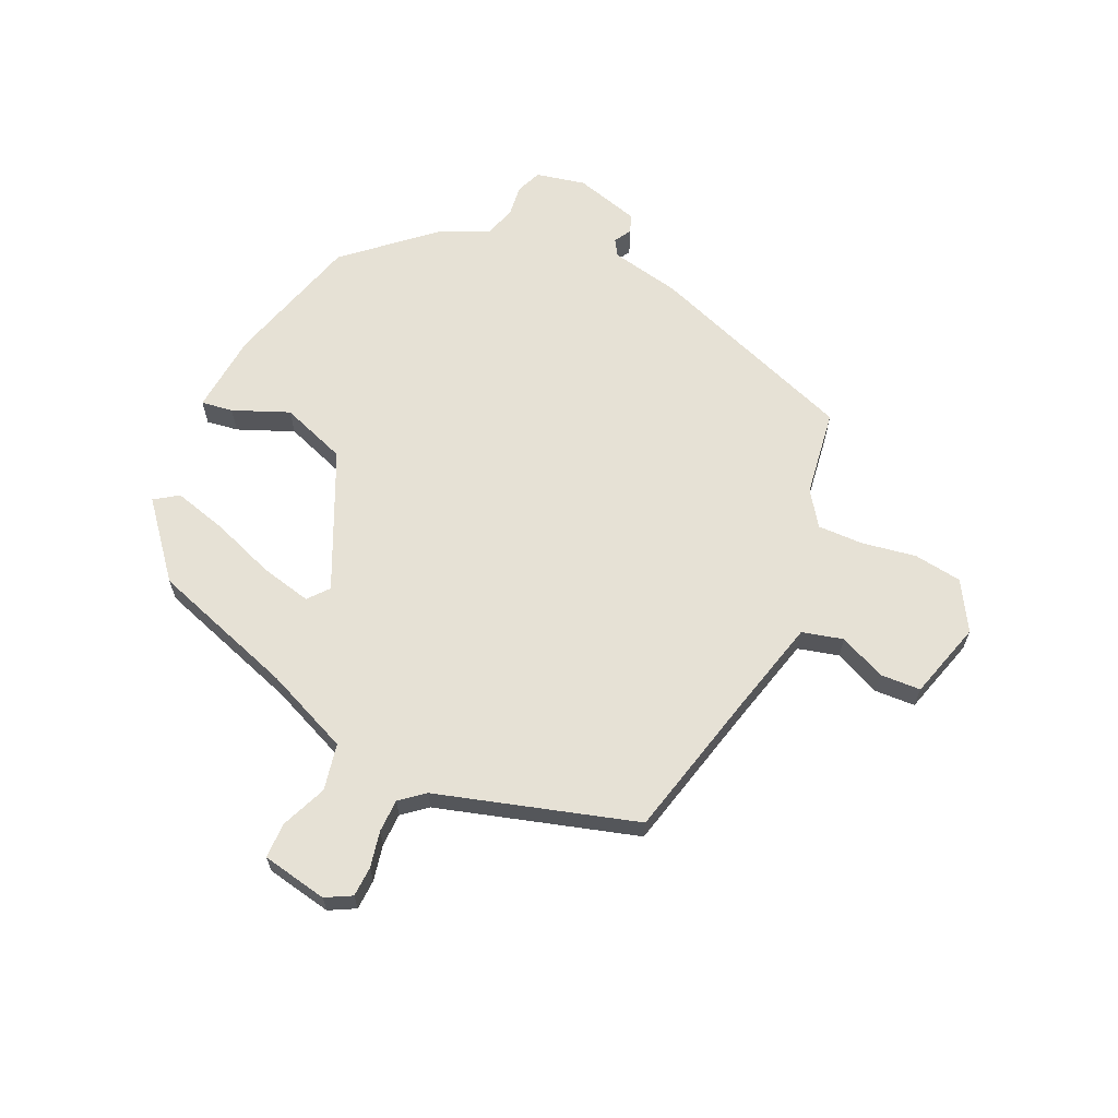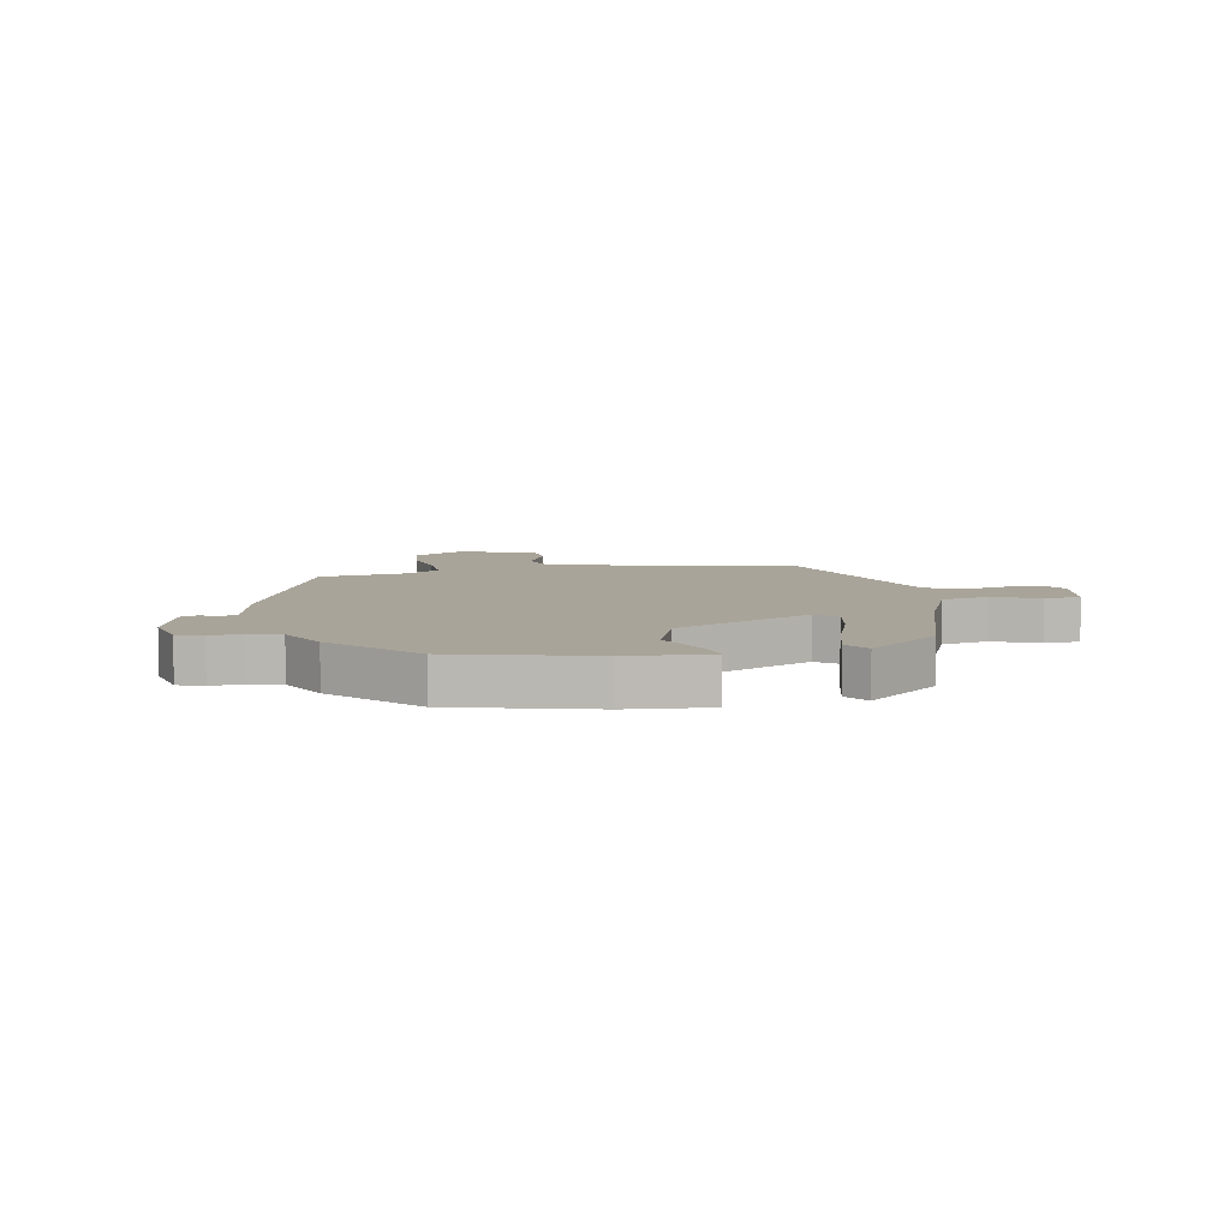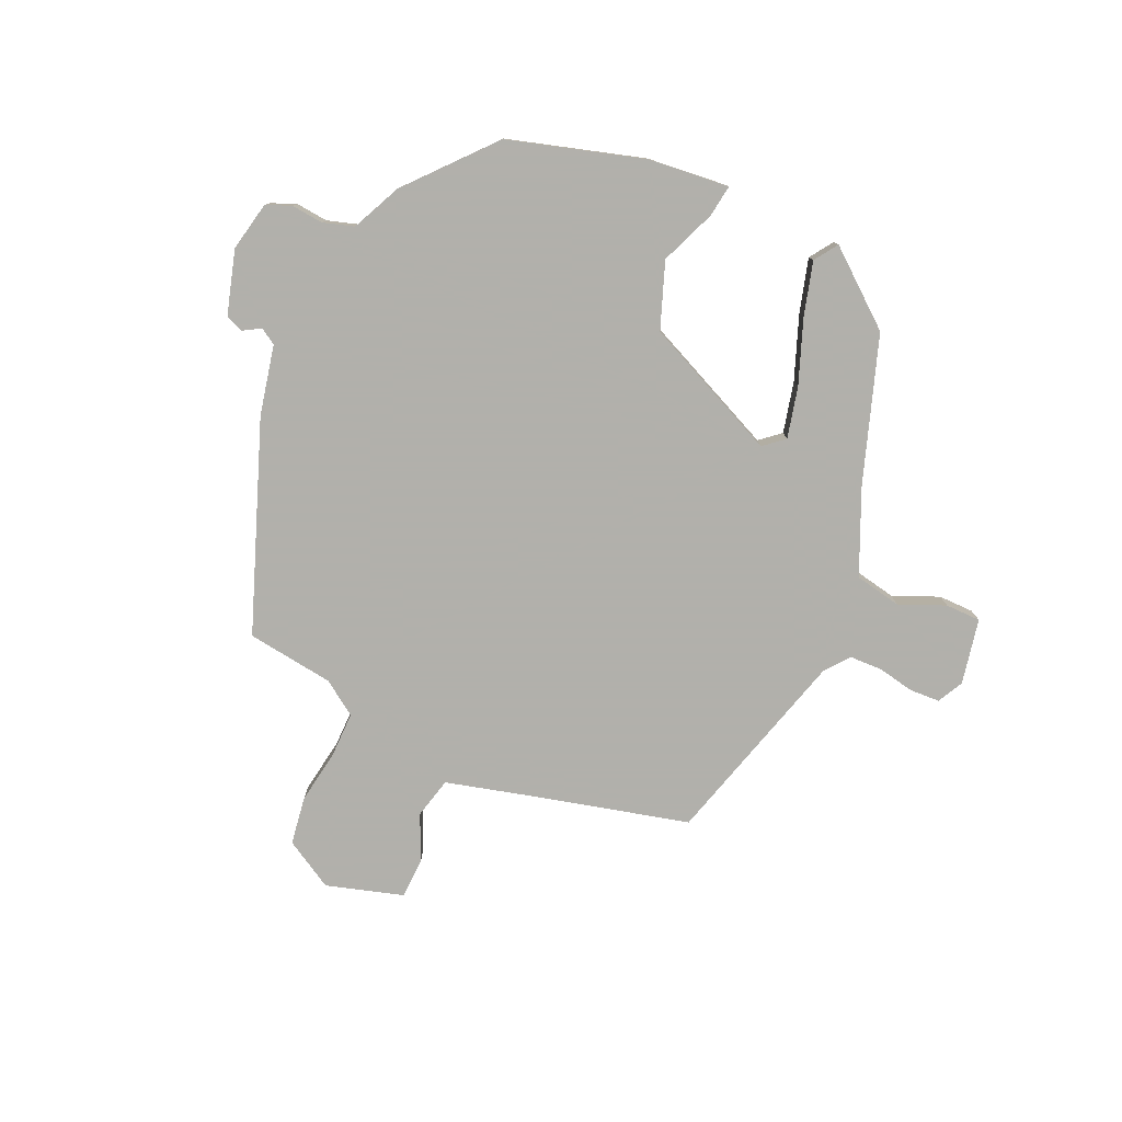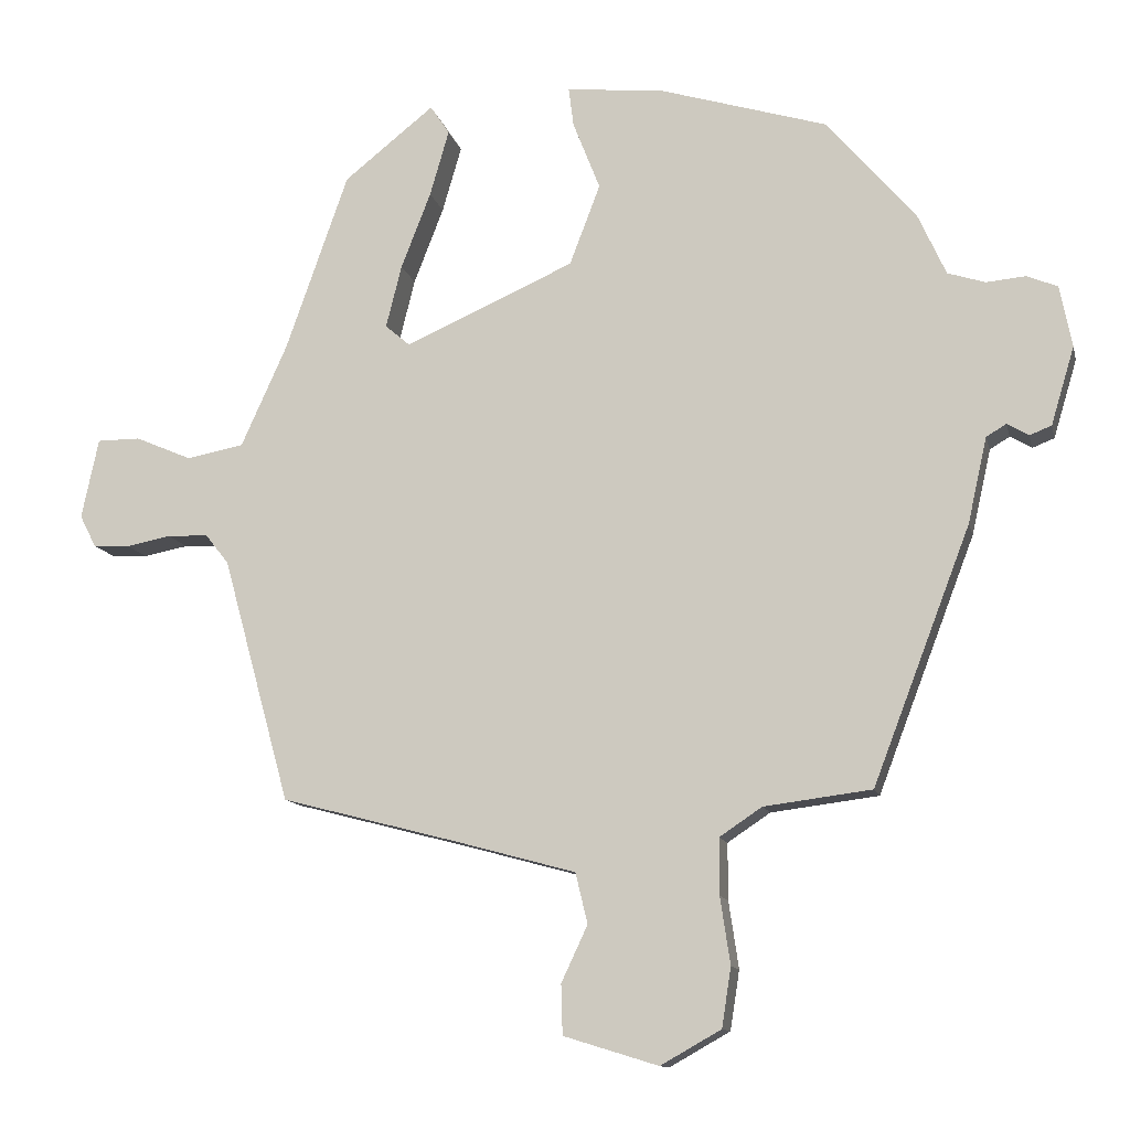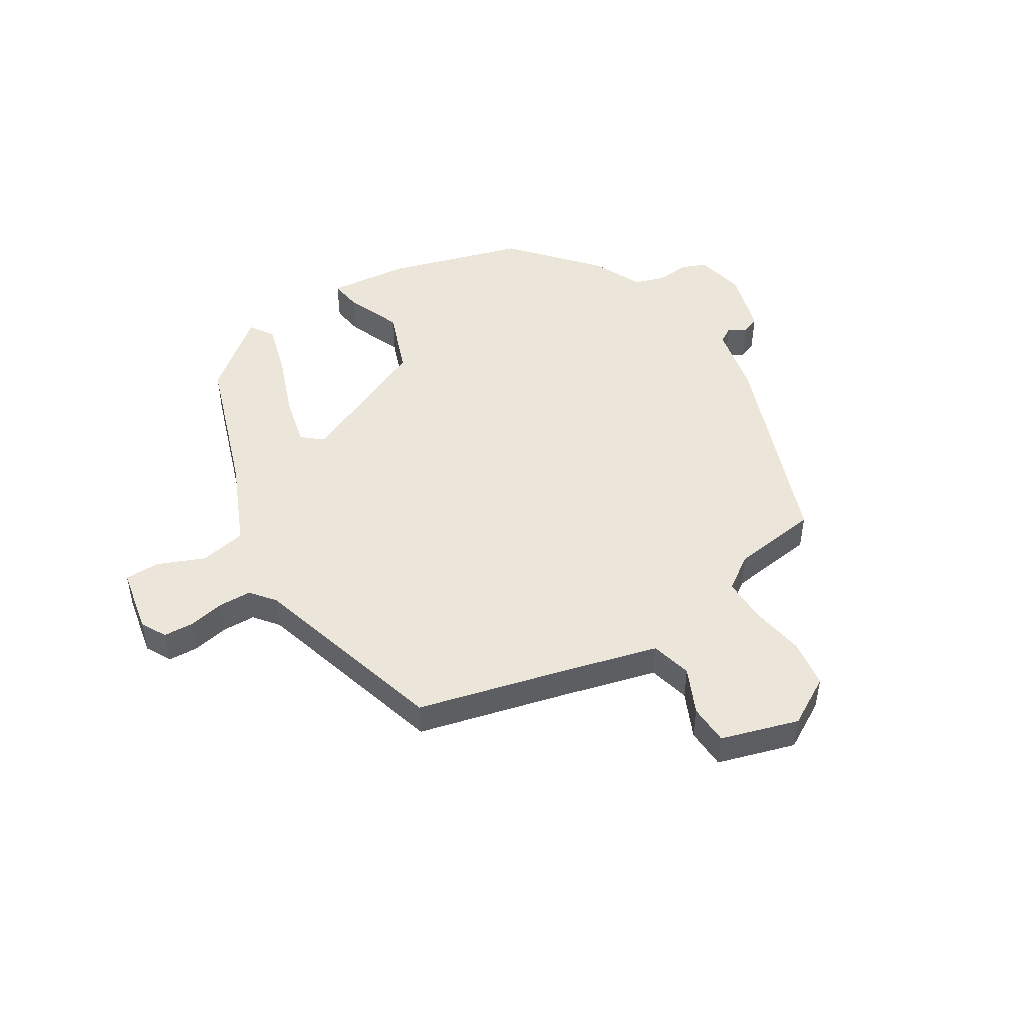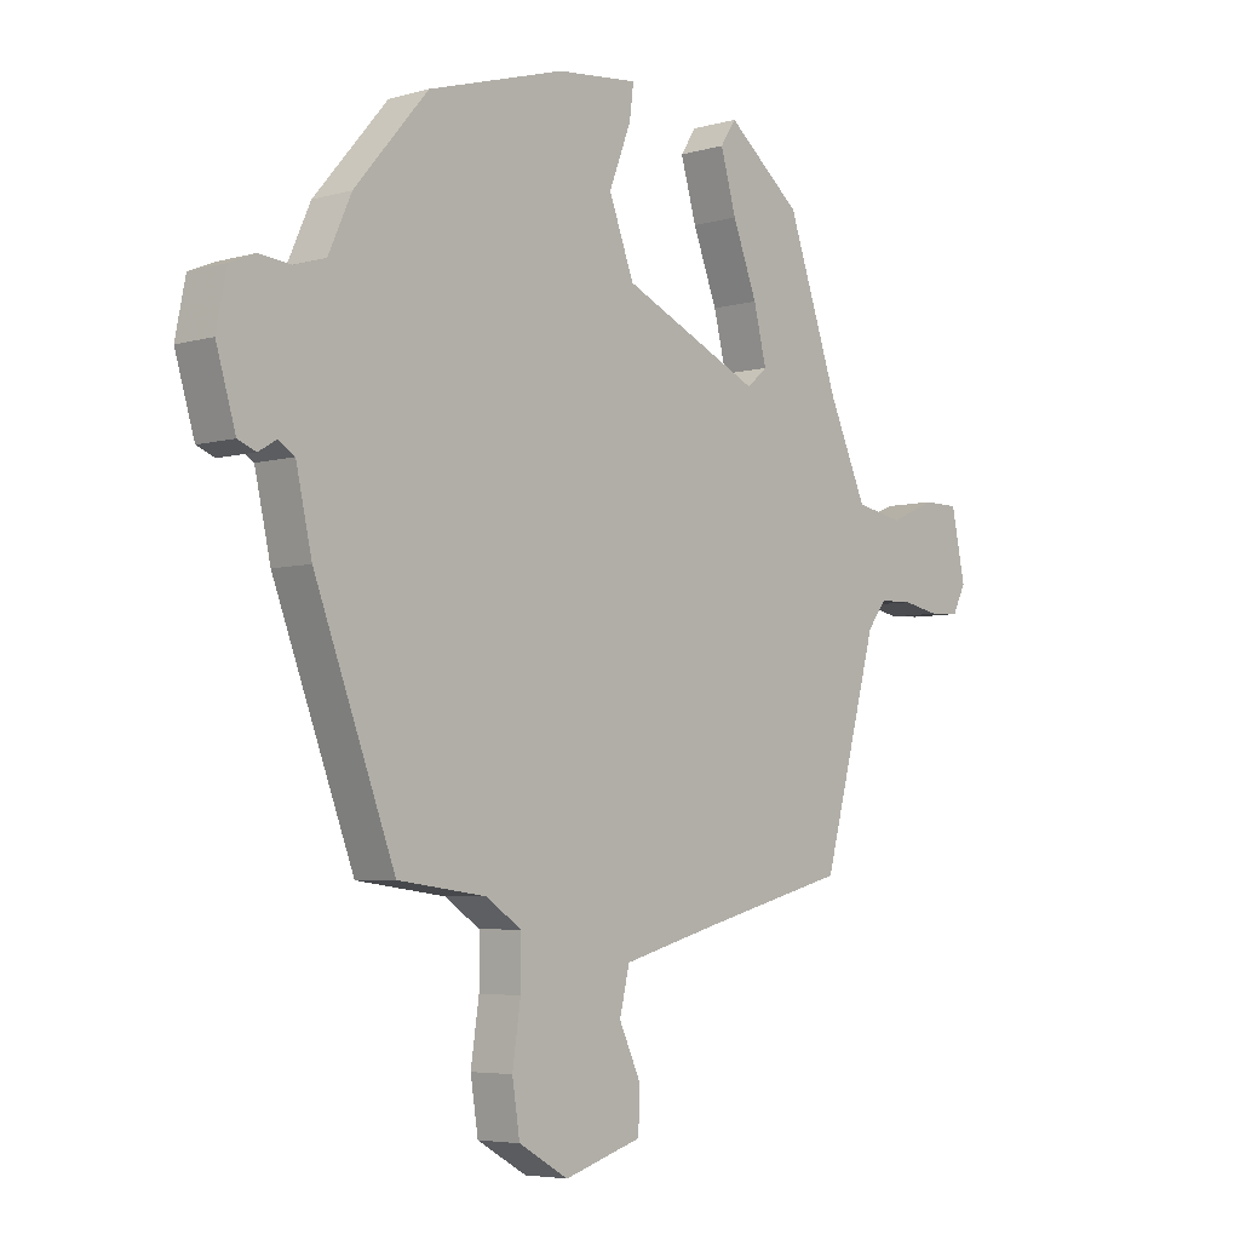
<metadata>
{"format":"obj","ext":"obj","renderer":"f3d","projection":"perspective","resolution":1024,"background":"white","views":[{"elev":64.2,"azim":113.6,"up":"+Y"},{"elev":7.2,"azim":-12.6,"up":"+Y"},{"elev":-78.5,"azim":-24.6,"up":"+Y"},{"elev":-12.0,"azim":-167.2,"up":"+Z"},{"elev":47.7,"azim":147.6,"up":"+Y"},{"elev":-5.2,"azim":-48.6,"up":"+Z"}]}
</metadata>
<code>
v -0.381 0.07 -0.473
v -0.518 0.07 -0.115
v -0.545 0.07 0.005
v -0.573 0.07 0.022
v -0.603 0.07 0.004
v -0.634 0.07 0.016
v -0.667 0.07 0.126
v -0.65 0.07 0.212
v -0.607 0.07 0.23
v -0.552 0.07 0.225
v -0.499 0.07 0.242
v -0.46 0.07 0.328
v -0.335 0.07 0.474
v -0.101 0.07 0.545
v 0.038 0.07 0.56
v 0.031 0.07 0.505
v -0.007 0.07 0.408
v 0.036 0.07 0.295
v 0.274 0.07 0.19
v 0.309 0.07 0.22
v 0.287 0.07 0.308
v 0.245 0.07 0.416
v 0.218 0.07 0.509
v 0.245 0.07 0.55
v 0.372 0.07 0.449
v 0.46 0.07 0.199
v 0.525 0.07 0.055
v 0.606 0.07 0.04
v 0.685 0.07 0.074
v 0.746 0.07 0.074
v 0.77 0.07 -0.039
v 0.747 0.07 -0.084
v 0.695 0.07 -0.087
v 0.632 0.07 -0.075
v 0.575 0.07 -0.077
v 0.542 0.07 -0.119
v 0.447 0.07 -0.464
v 0.194 0.07 -0.53
v 0.029 0.07 -0.575
v 0.012 0.07 -0.646
v 0.049 0.07 -0.725
v 0.047 0.07 -0.795
v -0.086 0.07 -0.836
v -0.171 0.07 -0.788
v -0.184 0.07 -0.705
v -0.17 0.07 -0.611
v -0.17 0.07 -0.532
v -0.23 0.07 -0.492
v -0.381 0 -0.473
v -0.518 0 -0.115
v -0.545 0 0.005
v -0.573 0 0.022
v -0.603 0 0.004
v -0.634 0 0.016
v -0.667 0 0.126
v -0.65 0 0.212
v -0.607 0 0.23
v -0.552 0 0.225
v -0.499 0 0.242
v -0.46 0 0.328
v -0.335 0 0.474
v -0.101 0 0.545
v 0.038 0 0.56
v 0.031 0 0.505
v -0.007 0 0.408
v 0.036 0 0.295
v 0.274 0 0.19
v 0.309 0 0.22
v 0.287 0 0.308
v 0.245 0 0.416
v 0.218 0 0.509
v 0.245 0 0.55
v 0.372 0 0.449
v 0.46 0 0.199
v 0.525 0 0.055
v 0.606 0 0.04
v 0.685 0 0.074
v 0.746 0 0.074
v 0.77 0 -0.039
v 0.747 0 -0.084
v 0.695 0 -0.087
v 0.632 0 -0.075
v 0.575 0 -0.077
v 0.542 0 -0.119
v 0.447 0 -0.464
v 0.194 0 -0.53
v 0.029 0 -0.575
v 0.012 0 -0.646
v 0.049 0 -0.725
v 0.047 0 -0.795
v -0.086 0 -0.836
v -0.171 0 -0.788
v -0.184 0 -0.705
v -0.17 0 -0.611
v -0.17 0 -0.532
v -0.23 0 -0.492
f 43 44 45 46
f 43 46 47
f 40 41 42 43
f 39 40 43 47
f 38 39 47 48
f 36 37 38 48
f 31 32 33 34
f 31 34 35
f 28 29 30 31
f 27 28 31 35
f 26 27 35 36
f 21 22 23 24
f 20 21 24 25
f 14 15 16 17
f 14 17 18
f 11 12 13 14
f 11 14 18
f 10 11 18 19
f 8 9 10
f 7 8 10 19
f 4 5 6 7
f 3 4 7 19
f 1 2 3 19
f 20 25 26 36
f 20 36 48
f 1 19 20 48
f 94 93 92 91
f 95 94 91
f 91 90 89 88
f 95 91 88 87
f 96 95 87 86
f 96 86 85 84
f 82 81 80 79
f 83 82 79
f 79 78 77 76
f 83 79 76 75
f 84 83 75 74
f 72 71 70 69
f 73 72 69 68
f 65 64 63 62
f 66 65 62
f 62 61 60 59
f 66 62 59
f 67 66 59 58
f 58 57 56
f 67 58 56 55
f 55 54 53 52
f 67 55 52 51
f 67 51 50 49
f 84 74 73 68
f 96 84 68
f 96 68 67 49
f 1 49 50 2
f 2 50 51 3
f 3 51 52 4
f 4 52 53 5
f 5 53 54 6
f 6 54 55 7
f 7 55 56 8
f 8 56 57 9
f 9 57 58 10
f 10 58 59 11
f 11 59 60 12
f 12 60 61 13
f 13 61 62 14
f 14 62 63 15
f 15 63 64 16
f 16 64 65 17
f 17 65 66 18
f 18 66 67 19
f 19 67 68 20
f 20 68 69 21
f 21 69 70 22
f 22 70 71 23
f 23 71 72 24
f 24 72 73 25
f 25 73 74 26
f 26 74 75 27
f 27 75 76 28
f 28 76 77 29
f 29 77 78 30
f 30 78 79 31
f 31 79 80 32
f 32 80 81 33
f 33 81 82 34
f 34 82 83 35
f 35 83 84 36
f 36 84 85 37
f 37 85 86 38
f 38 86 87 39
f 39 87 88 40
f 40 88 89 41
f 41 89 90 42
f 42 90 91 43
f 43 91 92 44
f 44 92 93 45
f 45 93 94 46
f 46 94 95 47
f 47 95 96 48
f 48 96 49 1

</code>
